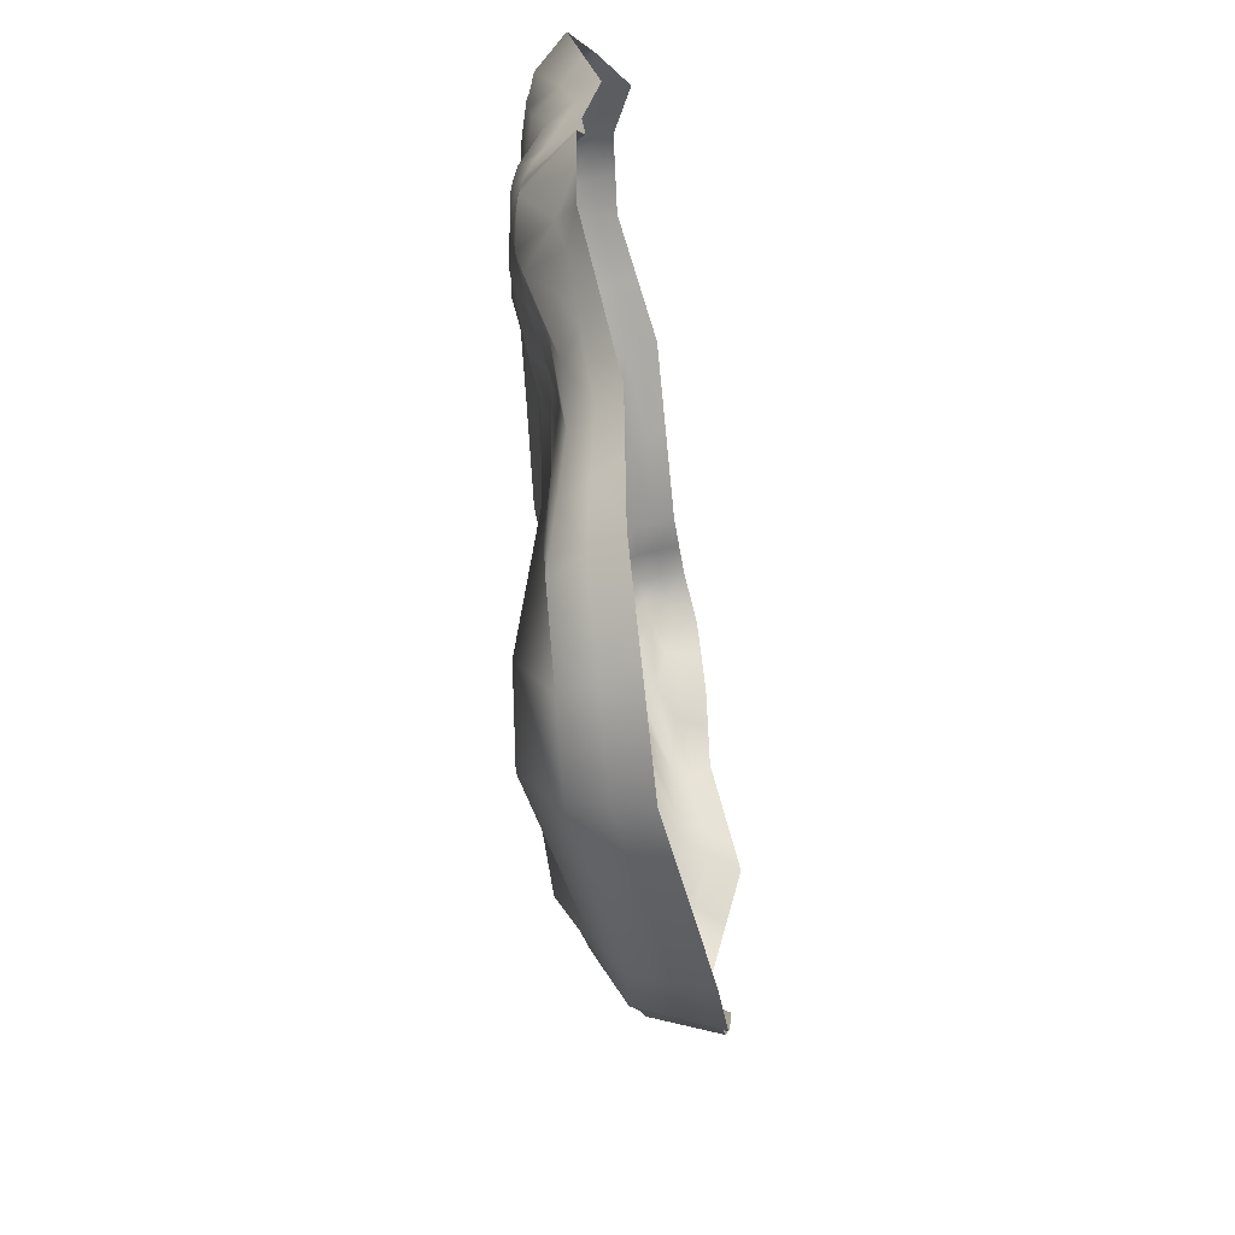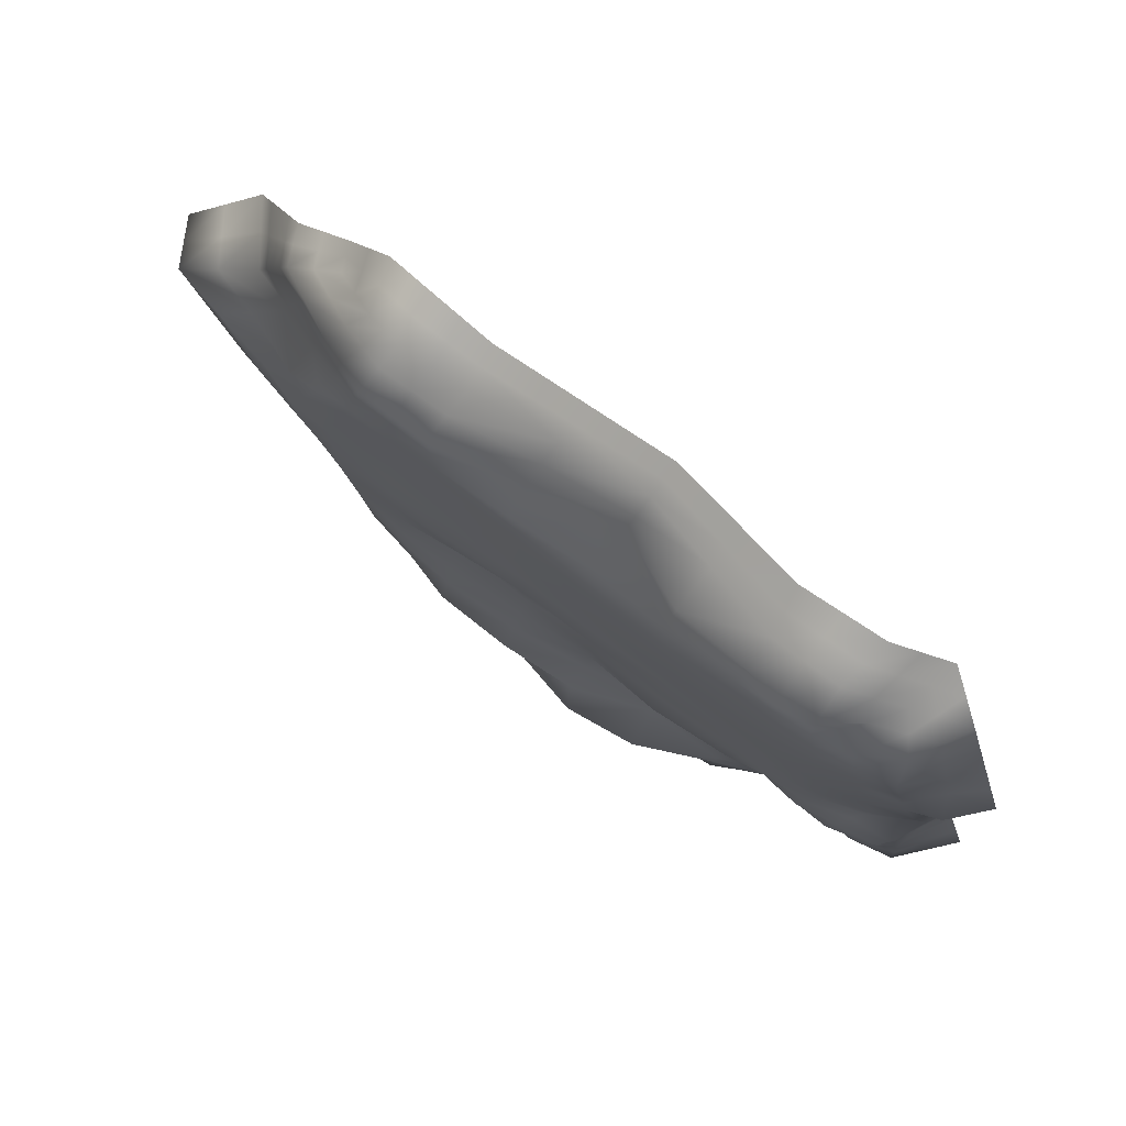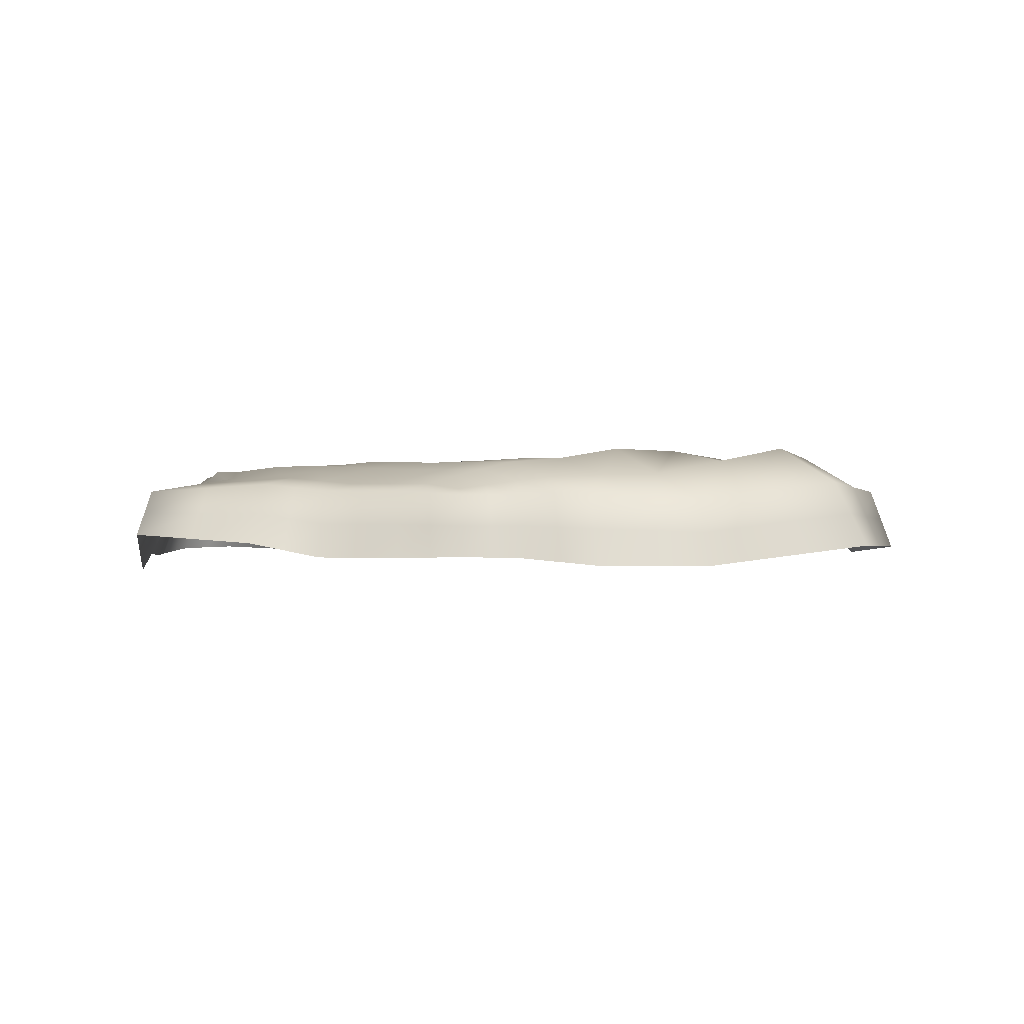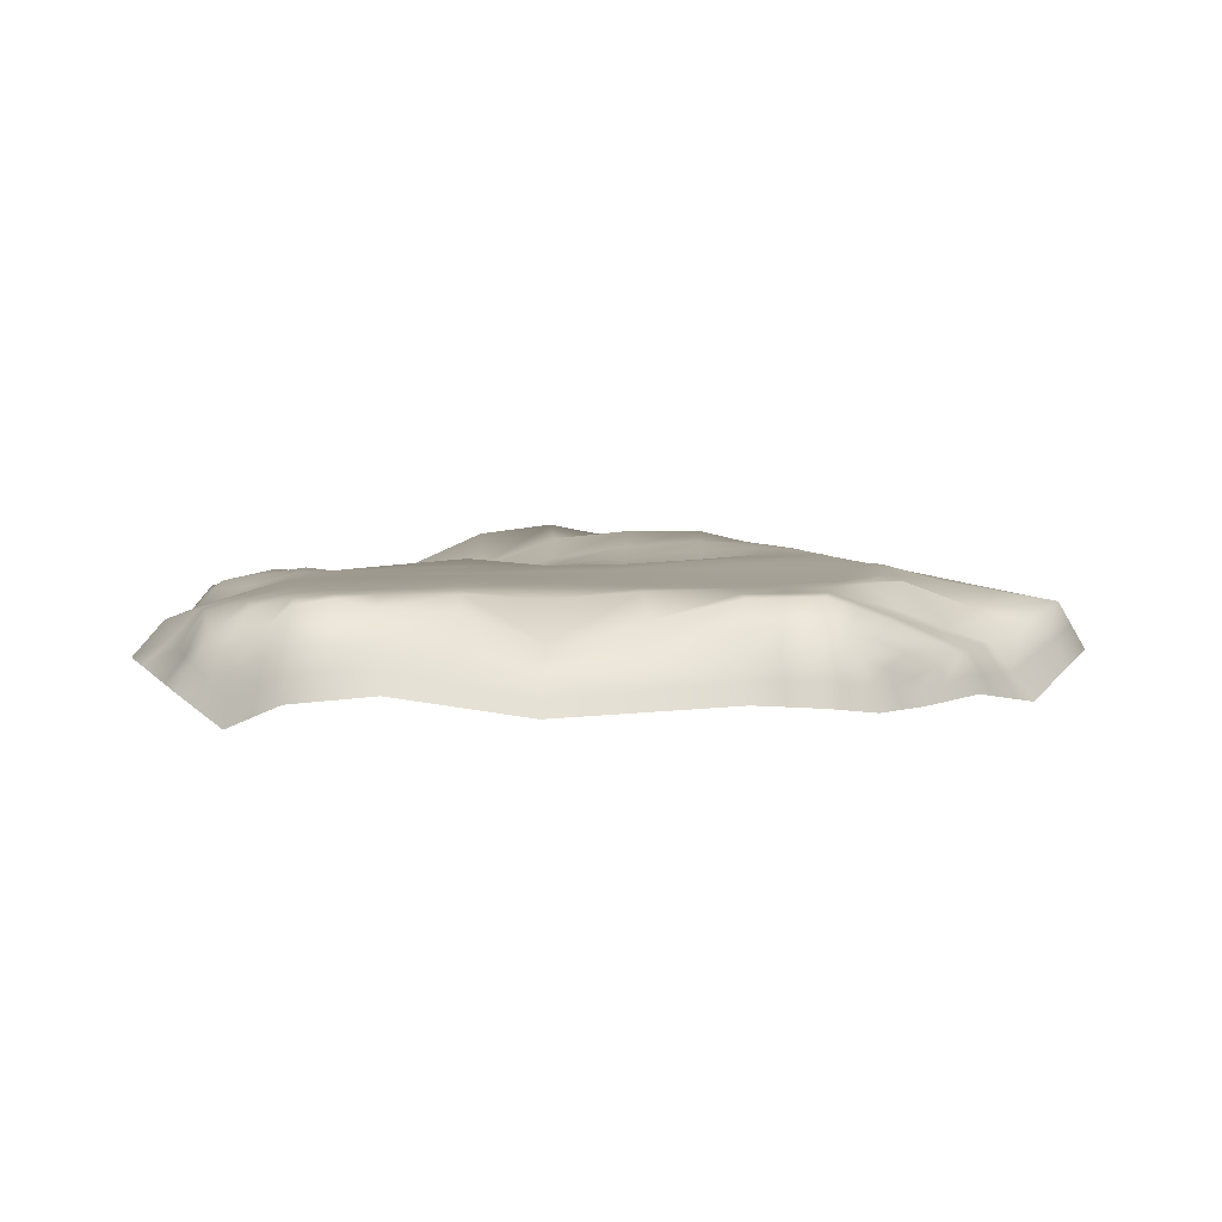
<metadata>
{"format":"obj","ext":"obj","renderer":"f3d","projection":"perspective","resolution":1024,"background":"white","views":[{"elev":-64.0,"azim":-82.1,"up":"+Z"},{"elev":79.4,"azim":-142.1,"up":"+Z"},{"elev":-0.6,"azim":135.3,"up":"+Y"},{"elev":5.1,"azim":-1.8,"up":"+Y"}]}
</metadata>
<code>
o Plane.003
v -2.92 -2.824 2.666
v 3.006 -3.088 1.816
v -2.95 -3 -2.46
v 2.744 -2.852 -2.756
v -3.422 -2.96 0
v 4.105 -2.793 0.3058
v -0.3387 -2.92 2.553
v -0.3092 -2.711 -4.844
v -0.3921 -2.543 1e-06
v 1.22 -2.579 2.44
v 1.257 -2.889 -4.448
v 1.024 -2.518 1e-06
v -1.673 -2.78 -4.291
v -1.907 -2.562 1e-06
v -1.629 -2.526 2.609
v 3.301 -2.8 -1.432
v -3.186 -2.695 -1.23
v -0.2744 -2.665 -2.391
v 1.167 -2.499 -2.243
v -1.772 -2.698 -2.107
v -3.304 -2.736 -0.6149
v 3.549 -2.729 -0.8083
v -0.3333 -2.655 -1.196
v 1.096 -2.519 -1.122
v -1.84 -2.597 -1.053
v 2.969 -2.805 -2.148
v -0.2156 -2.473 -3.587
v 1.239 -2.385 -3.365
v -1.705 -2.732 -3.16
v -3.068 -2.719 -1.845
v -3.171 -2.73 1.333
v 3.378 -3.071 1.02
v -0.3654 -2.532 1.276
v 1.122 -2.541 1.22
v -1.768 -2.518 1.305
v 1.83 -2.568 2.44
v 2 -2.822 -3.726
v 2.353 -2.517 1e-06
v 2.234 -2.509 -1.837
v 2.294 -2.483 -0.9187
v 2.104 -2.521 -2.756
v 2.092 -2.543 1.22
v -2.294 -2.992 -3.337
v -2.664 -2.635 1e-06
v -2.275 -2.548 2.638
v -2.479 -2.66 -1.668
v -2.572 -2.604 -0.8342
v -2.386 -2.891 -2.503
v -2.469 -2.556 1.319
v 2.385 -2.784 2.113
v 2.391 -2.836 -3.188
v 3.145 -2.633 0.0682
v 2.768 -2.655 -1.635
v 2.893 -2.592 -0.8173
v 2.537 -2.663 -2.452
v 2.621 -2.545 1.213
v -2.706 -3.076 2.906
v 2.556 -3.23 2.221
v -0.3768 -3.143 2.987
v 1.165 -3.018 2.711
v -1.655 -2.857 3.054
v 1.751 -2.959 2.788
v -2.239 -2.87 3.084
v 2.079 -3.021 2.687
v -0.3928 -3.424 3.161
v -1.575 -3.232 3.259
v -2.307 -3.299 3.218
v -2.779 -3.519 2.972
v -3.16 -3.273 2.727
v -3.688 -3.122 1.518
v -3.645 -3.4 0.1067
v -3.576 -3.248 -0.5497
v -3.633 -3.291 -1.169
v -3.835 -3.261 -1.706
v -3.539 -3.229 -2.434
v -2.584 -3.414 -3.382
v -1.973 -3.348 -4.335
v -0.4025 -3.328 -5.159
v 1.346 -3.514 -4.645
v 2.139 -3.511 -3.979
v 2.516 -3.444 -3.38
v 2.873 -3.431 -2.929
v 3.2 -3.445 -2.375
v 3.544 -3.44 -1.63
v 3.908 -3.305 -1.027
v 4.375 -3.224 0.1714
v 3.779 -3.588 0.9251
v 3.165 -3.415 1.787
v 2.65 -3.454 2.248
v 2.218 -3.44 2.756
v 1.779 -3.381 2.937
v 1.211 -3.364 2.863
v -3.045 -2.687 1.999
v 3.192 -3.08 1.418
v -0.3521 -2.534 1.915
v 1.171 -2.549 1.83
v -1.699 -2.512 1.957
v 1.961 -2.549 1.83
v -2.372 -2.533 1.978
v 2.503 -2.772 1.663
v -3.424 -3.198 2.122
v 3.472 -3.501 1.356
v -2.983 -2.674 2.333
v 2.695 -2.936 1.965
v 2.857 -2.828 -2.452
v -2.622 -2.996 -2.898
v -3.363 -2.848 -0.3075
v 3.742 -2.932 0.6627
v -3.043 -2.754 1e-06
v -0.984 -2.529 2.581
v 0.4737 -2.8 -4.646
v 0.316 -2.53 1e-06
v -0.3787 -2.539 0.6382
v -0.2624 -2.366 -4.216
v 0.4406 -2.75 2.496
v 1.628 -2.856 -4.087
v 1.689 -2.52 1e-06
v 1.073 -2.531 0.61
v 1.248 -2.637 -3.906
v -0.991 -2.745 -4.568
v -1.149 -2.568 1e-06
v -1.952 -2.52 2.624
v -1.689 -2.756 -3.726
v -1.838 -2.538 0.6524
v 3.425 -2.765 -1.12
v -3.127 -2.704 -1.537
v -0.3039 -2.633 -1.793
v 1.132 -2.644 -1.682
v -1.806 -2.603 -1.58
v -2.832 -2.624 -1.449
v 0.4465 -2.584 -2.317
v -1.023 -2.914 -2.249
v 1.701 -2.478 -2.04
v -3.245 -2.687 -0.9224
v 3.827 -2.761 -0.2512
v -0.3627 -2.537 -0.5978
v 1.06 -2.49 -0.5608
v -1.873 -2.574 -0.5267
v 1.695 -2.49 -1.02
v -1.086 -2.587 -1.125
v 0.3812 -2.613 -1.159
v -2.938 -2.714 -0.7246
v 3.135 -2.803 -1.79
v -0.245 -2.637 -2.989
v 1.203 -2.456 -2.804
v -1.739 -2.737 -2.634
v -3.009 -2.775 -2.152
v -2.727 -2.78 -2.174
v 0.5118 -2.393 -3.476
v -0.9604 -2.739 -3.374
v 1.672 -2.476 -3.061
v -3.296 -2.812 0.6665
v 3.285 -3.075 1.219
v -0.3587 -2.532 1.596
v 1.147 -2.546 1.525
v -1.733 -2.512 1.631
v -2.82 -2.632 1.326
v 0.3783 -2.537 1.248
v -1.067 -2.519 1.291
v 1.607 -2.543 1.22
v 1.525 -2.574 2.44
v 2.195 -2.829 -3.457
v 2.749 -2.523 0.0341
v 2.501 -2.582 -1.736
v 2.593 -2.538 -0.868
v 2.321 -2.592 -2.604
v 2.356 -2.543 1.217
v 2.026 -2.546 1.525
v 2.169 -2.515 -2.297
v 2.323 -2.505 -0.4594
v 2.264 -2.493 -1.378
v 2.222 -2.531 0.61
v 2.052 -2.671 -3.241
v -1.983 -2.886 -3.814
v -2.286 -2.583 1e-06
v -2.597 -2.623 2.652
v -2.126 -2.734 -1.888
v -2.206 -2.597 -0.9438
v -2.046 -2.928 -2.832
v -2.119 -2.525 1.312
v -2.421 -2.544 1.649
v -2.433 -2.709 -2.086
v -2.618 -2.638 -0.4171
v -2.525 -2.594 -1.251
v -2.567 -2.589 0.6594
v -2.34 -2.941 -2.92
v 2.108 -2.676 2.276
v 2.568 -2.844 -2.972
v 3.625 -2.713 0.187
v 3.034 -2.728 -1.533
v 3.221 -2.661 -0.8128
v 2.753 -2.734 -2.3
v 3 -2.916 1.116
v 2.562 -2.767 1.438
v 2.652 -2.659 -2.043
v 3.019 -2.613 -0.3746
v 2.83 -2.624 -1.226
v 2.883 -2.697 0.6407
v 2.464 -2.75 -2.82
v 2.317 -3.125 2.454
v -1.016 -3 3.021
v 0.3939 -3.081 2.849
v -1.947 -2.864 3.069
v 1.458 -2.988 2.75
v -2.473 -2.973 2.995
v 1.915 -2.99 2.738
v 1.79 -2.763 2.614
v 2.232 -2.902 2.4
v -2.813 -2.95 2.786
v -2.257 -2.582 2.861
v -1.642 -2.611 2.832
v -0.3578 -3.006 2.77
v 1.192 -2.799 2.575
v 2.781 -3.159 2.018
v -0.3848 -3.284 3.074
v -1.615 -3.044 3.156
v -0.984 -3.328 3.21
v -2.273 -3.085 3.151
v -1.941 -3.265 3.238
v -2.743 -3.297 2.939
v -2.543 -3.409 3.095
v -3.04 -3.049 2.696
v -2.969 -3.396 2.849
v -3.43 -2.824 1.425
v -3.292 -3.236 2.425
v -3.533 -3.18 0.05333
v -3.666 -3.261 0.8122
v -3.44 -2.992 -0.5823
v -3.61 -3.324 -0.2215
v -3.409 -2.83 -1.2
v -3.605 -3.27 -0.8595
v -3.451 -2.798 -1.775
v -3.734 -3.276 -1.438
v -3.245 -3.115 -2.447
v -3.687 -3.245 -2.07
v -2.439 -3.203 -3.36
v -3.062 -3.322 -2.908
v -1.823 -3.064 -4.313
v -2.279 -3.381 -3.858
v -0.3559 -3.019 -5.001
v -1.188 -3.338 -4.747
v 1.301 -3.201 -4.546
v 0.4718 -3.421 -4.902
v 2.069 -3.166 -3.852
v 1.743 -3.512 -4.312
v 2.453 -3.14 -3.284
v 2.328 -3.477 -3.679
v 2.809 -3.141 -2.843
v 2.695 -3.438 -3.155
v 3.085 -3.125 -2.261
v 3.037 -3.438 -2.652
v 3.423 -3.12 -1.531
v 3.372 -3.443 -2.003
v 3.728 -3.017 -0.9177
v 3.726 -3.373 -1.329
v 4.24 -3.008 0.2386
v 4.141 -3.265 -0.4278
v 3.579 -3.33 0.9723
v 4.077 -3.406 0.5483
v 3.085 -3.251 1.802
v 3.626 -3.545 1.141
v 2.603 -3.342 2.234
v 2.908 -3.434 2.018
v 2.148 -3.231 2.722
v 2.434 -3.447 2.502
v 1.765 -3.17 2.863
v 1.999 -3.411 2.847
v 1.188 -3.191 2.787
v 1.495 -3.372 2.9
v 0.409 -3.394 3.012
v -3.108 -2.709 1.666
v 3.099 -3.084 1.617
v -0.3454 -2.599 2.234
v 1.196 -2.57 2.135
v -1.664 -2.516 2.283
v 1.895 -2.562 2.135
v -2.323 -2.54 2.308
v 2.444 -2.778 1.888
v -3.556 -3.16 1.82
v 3.319 -3.458 1.572
v 3.332 -3.291 1.387
v -3.235 -2.987 2.061
v 2.232 -2.664 1.746
v -2.709 -2.595 1.989
v 1.566 -2.55 1.83
v 2.848 -2.926 1.54
v -1.025 -2.521 1.936
v 0.4095 -2.543 1.872
v -2.035 -2.512 1.968
v -1.994 -2.515 2.296
v 0.4251 -2.546 2.184
v -1.005 -2.525 2.259
v 2.771 -2.931 1.752
v 1.545 -2.566 2.135
v -2.653 -2.597 2.32
v 2.17 -2.67 2.011
v -3.332 -2.957 1.743
v 3.209 -3.271 1.594
v 0.4015 -3.237 2.931
v 1.476 -3.18 2.825
v 1.957 -3.2 2.792
v 2.376 -3.286 2.478
v 2.844 -3.297 2.018
v 3.455 -3.31 1.18
v 3.909 -3.169 0.6055
v 3.984 -3.013 -0.3395
v 3.575 -3.069 -1.224
v 3.254 -3.123 -1.896
v 2.947 -3.133 -2.552
v 2.631 -3.141 -3.063
v 2.261 -3.153 -3.568
v 1.685 -3.184 -4.199
v 0.4728 -3.11 -4.774
v -1.089 -3.042 -4.657
v -2.131 -3.134 -3.836
v -2.842 -3.159 -2.903
v -3.348 -3.052 -2.111
v -3.43 -2.81 -1.487
v -3.425 -2.895 -0.891
v -3.487 -3.086 -0.2645
v -3.481 -3.053 0.7393
v -3.137 -3.018 2.379
v -2.891 -3.173 2.818
v -2.508 -3.191 3.045
v -1.944 -3.065 3.154
v -1 -3.164 3.115
v -1.95 -2.541 2.846
v 0.4173 -2.915 2.673
v 2.506 -3.031 2.209
v 1.491 -2.781 2.595
v -1 -2.645 2.801
v -2.535 -2.83 2.823
v 2.011 -2.833 2.507
v 2.258 -2.711 -3.031
v 2.553 -2.532 0.6253
v 2.547 -2.56 -1.302
v 2.671 -2.517 -0.417
v 2.411 -2.587 -2.17
v 2.294 -2.546 1.482
v -2.674 -2.917 -2.536
v -2.932 -2.686 0.6629
v -2.885 -2.637 -1.087
v -2.99 -2.751 -0.3623
v -2.78 -2.686 -1.811
v -2.764 -2.615 1.657
v 1.65 -2.654 -3.574
v 1.648 -2.532 0.61
v 1.698 -2.499 -1.53
v 1.692 -2.5 -0.5101
v 1.686 -2.468 -2.55
v 1.586 -2.547 1.525
v 2.924 -2.921 1.328
v -1.046 -2.518 1.613
v 0.3939 -2.54 1.56
v -2.077 -2.515 1.64
v 2.894 -2.731 -1.916
v -0.9919 -2.758 -2.811
v 0.4792 -2.509 -2.897
v -2.086 -2.777 -2.36
v -2.246 -2.578 -0.4719
v 0.3486 -2.524 -0.5793
v -1.118 -2.55 -0.5623
v 3.423 -2.687 -0.3129
v 3.127 -2.694 -1.173
v -1.055 -2.546 -1.687
v 0.4139 -2.635 -1.738
v -2.166 -2.652 -1.416
v -2.202 -2.548 0.6559
v -2.015 -2.849 -3.323
v 0.4928 -2.504 -4.061
v 0.3471 -2.532 0.6241
v -0.9757 -2.445 -3.971
v -1.108 -2.533 0.6453
v 3.312 -2.815 0.6517
v 2.66 -2.789 -2.636
f 375 105 4 188
f 374 108 6 189
f 373 113 9 121
f 372 114 8 120
f 371 118 12 112
f 370 119 11 111
f 369 123 13 174
f 368 124 14 175
f 367 129 20 177
f 366 128 19 131
f 365 127 18 132
f 364 125 16 190
f 363 135 22 191
f 362 136 23 140
f 361 137 24 141
f 360 138 25 178
f 359 146 29 179
f 358 145 28 149
f 357 144 27 150
f 356 143 26 192
f 355 156 35 180
f 354 155 34 158
f 353 154 33 159
f 352 153 32 193
f 351 168 42 160
f 350 169 41 151
f 349 170 40 139
f 348 171 39 133
f 347 172 38 117
f 346 173 37 116
f 345 181 49 157
f 344 182 48 148
f 343 183 47 142
f 342 184 46 130
f 341 185 44 109
f 340 186 43 106
f 339 194 56 167
f 338 195 55 166
f 337 196 54 165
f 336 197 53 164
f 335 198 52 163
f 334 199 51 162
f 333 207 62 206
f 332 209 57 205
f 331 211 61 201
f 330 213 60 204
f 329 208 64 200
f 328 212 59 202
f 327 210 63 203
f 326 215 59 201
f 325 216 61 203
f 324 218 63 205
f 323 220 57 209
f 322 222 1 103
f 321 224 31 152
f 320 226 5 107
f 319 228 21 134
f 318 230 17 126
f 317 232 30 147
f 316 234 3 106
f 315 236 43 174
f 314 238 13 120
f 313 240 8 111
f 312 242 11 116
f 311 244 37 162
f 310 246 51 188
f 309 248 4 105
f 308 250 26 143
f 307 252 16 125
f 306 254 22 135
f 305 256 6 108
f 304 258 32 153
f 303 260 2 214
f 302 262 58 200
f 301 264 64 206
f 300 266 62 204
f 299 202 59 215
f 298 281 94 272
f 297 282 93 271
f 296 278 100 283
f 295 277 99 284
f 294 276 98 285
f 293 272 94 286
f 292 273 95 287
f 291 274 96 288
f 290 275 97 289
f 277 290 289 99
f 45 122 290 277
f 122 15 275 290
f 273 291 288 95
f 7 115 291 273
f 115 10 274 291
f 275 292 287 97
f 15 110 292 275
f 110 7 273 292
f 278 293 286 100
f 50 104 293 278
f 104 2 272 293
f 274 294 285 96
f 10 161 294 274
f 161 36 276 294
f 103 295 284 93
f 1 176 295 103
f 176 45 277 295
f 276 296 283 98
f 36 187 296 276
f 187 50 278 296
f 224 297 271 31
f 70 279 297 224
f 279 101 282 297
f 260 298 272 2
f 88 280 298 260
f 280 102 281 298
f 270 299 215 65
f 92 268 299 270
f 268 60 202 299
f 268 300 204 60
f 92 269 300 268
f 269 91 266 300
f 266 301 206 62
f 91 267 301 266
f 267 90 264 301
f 264 302 200 64
f 90 265 302 264
f 265 89 262 302
f 262 303 214 58
f 89 263 303 262
f 263 88 260 303
f 281 304 153 94
f 102 261 304 281
f 261 87 258 304
f 258 305 108 32
f 87 259 305 258
f 259 86 256 305
f 256 306 135 6
f 86 257 306 256
f 257 85 254 306
f 254 307 125 22
f 85 255 307 254
f 255 84 252 307
f 252 308 143 16
f 84 253 308 252
f 253 83 250 308
f 250 309 105 26
f 83 251 309 250
f 251 82 248 309
f 248 310 188 4
f 82 249 310 248
f 249 81 246 310
f 246 311 162 51
f 81 247 311 246
f 247 80 244 311
f 244 312 116 37
f 80 245 312 244
f 245 79 242 312
f 242 313 111 11
f 79 243 313 242
f 243 78 240 313
f 240 314 120 8
f 78 241 314 240
f 241 77 238 314
f 238 315 174 13
f 77 239 315 238
f 239 76 236 315
f 236 316 106 43
f 76 237 316 236
f 237 75 234 316
f 234 317 147 3
f 75 235 317 234
f 235 74 232 317
f 232 318 126 30
f 74 233 318 232
f 233 73 230 318
f 230 319 134 17
f 73 231 319 230
f 231 72 228 319
f 228 320 107 21
f 72 229 320 228
f 229 71 226 320
f 226 321 152 5
f 71 227 321 226
f 227 70 224 321
f 282 322 103 93
f 101 225 322 282
f 225 69 222 322
f 222 323 209 1
f 69 223 323 222
f 223 68 220 323
f 220 324 205 57
f 68 221 324 220
f 221 67 218 324
f 218 325 203 63
f 67 219 325 218
f 219 66 216 325
f 216 326 201 61
f 66 217 326 216
f 217 65 215 326
f 211 327 203 61
f 15 122 327 211
f 122 45 210 327
f 213 328 202 60
f 10 115 328 213
f 115 7 212 328
f 214 329 200 58
f 2 104 329 214
f 104 50 208 329
f 207 330 204 62
f 36 161 330 207
f 161 10 213 330
f 212 331 201 59
f 7 110 331 212
f 110 15 211 331
f 210 332 205 63
f 45 176 332 210
f 176 1 209 332
f 208 333 206 64
f 50 187 333 208
f 187 36 207 333
f 173 334 162 37
f 41 166 334 173
f 166 55 199 334
f 172 335 163 38
f 42 167 335 172
f 167 56 198 335
f 171 336 164 39
f 40 165 336 171
f 165 54 197 336
f 170 337 165 40
f 38 163 337 170
f 163 52 196 337
f 169 338 166 41
f 39 164 338 169
f 164 53 195 338
f 168 339 167 42
f 98 283 339 168
f 283 100 194 339
f 147 340 106 3
f 30 148 340 147
f 148 48 186 340
f 152 341 109 5
f 31 157 341 152
f 157 49 185 341
f 134 342 130 17
f 21 142 342 134
f 142 47 184 342
f 107 343 142 21
f 5 109 343 107
f 109 44 183 343
f 126 344 148 30
f 17 130 344 126
f 130 46 182 344
f 271 345 157 31
f 93 284 345 271
f 284 99 181 345
f 119 346 116 11
f 28 151 346 119
f 151 41 173 346
f 118 347 117 12
f 34 160 347 118
f 160 42 172 347
f 128 348 133 19
f 24 139 348 128
f 139 40 171 348
f 137 349 139 24
f 12 117 349 137
f 117 38 170 349
f 145 350 151 28
f 19 133 350 145
f 133 39 169 350
f 155 351 160 34
f 96 285 351 155
f 285 98 168 351
f 194 352 193 56
f 100 286 352 194
f 286 94 153 352
f 156 353 159 35
f 97 287 353 156
f 287 95 154 353
f 154 354 158 33
f 95 288 354 154
f 288 96 155 354
f 181 355 180 49
f 99 289 355 181
f 289 97 156 355
f 195 356 192 55
f 53 190 356 195
f 190 16 143 356
f 146 357 150 29
f 20 132 357 146
f 132 18 144 357
f 144 358 149 27
f 18 131 358 144
f 131 19 145 358
f 182 359 179 48
f 46 177 359 182
f 177 20 146 359
f 183 360 178 47
f 44 175 360 183
f 175 14 138 360
f 136 361 141 23
f 9 112 361 136
f 112 12 137 361
f 138 362 140 25
f 14 121 362 138
f 121 9 136 362
f 196 363 191 54
f 52 189 363 196
f 189 6 135 363
f 197 364 190 53
f 54 191 364 197
f 191 22 125 364
f 129 365 132 20
f 25 140 365 129
f 140 23 127 365
f 127 366 131 18
f 23 141 366 127
f 141 24 128 366
f 184 367 177 46
f 47 178 367 184
f 178 25 129 367
f 185 368 175 44
f 49 180 368 185
f 180 35 124 368
f 186 369 174 43
f 48 179 369 186
f 179 29 123 369
f 114 370 111 8
f 27 149 370 114
f 149 28 119 370
f 113 371 112 9
f 33 158 371 113
f 158 34 118 371
f 123 372 120 13
f 29 150 372 123
f 150 27 114 372
f 124 373 121 14
f 35 159 373 124
f 159 33 113 373
f 198 374 189 52
f 56 193 374 198
f 193 32 108 374
f 199 375 188 51
f 55 192 375 199
f 192 26 105 375

</code>
